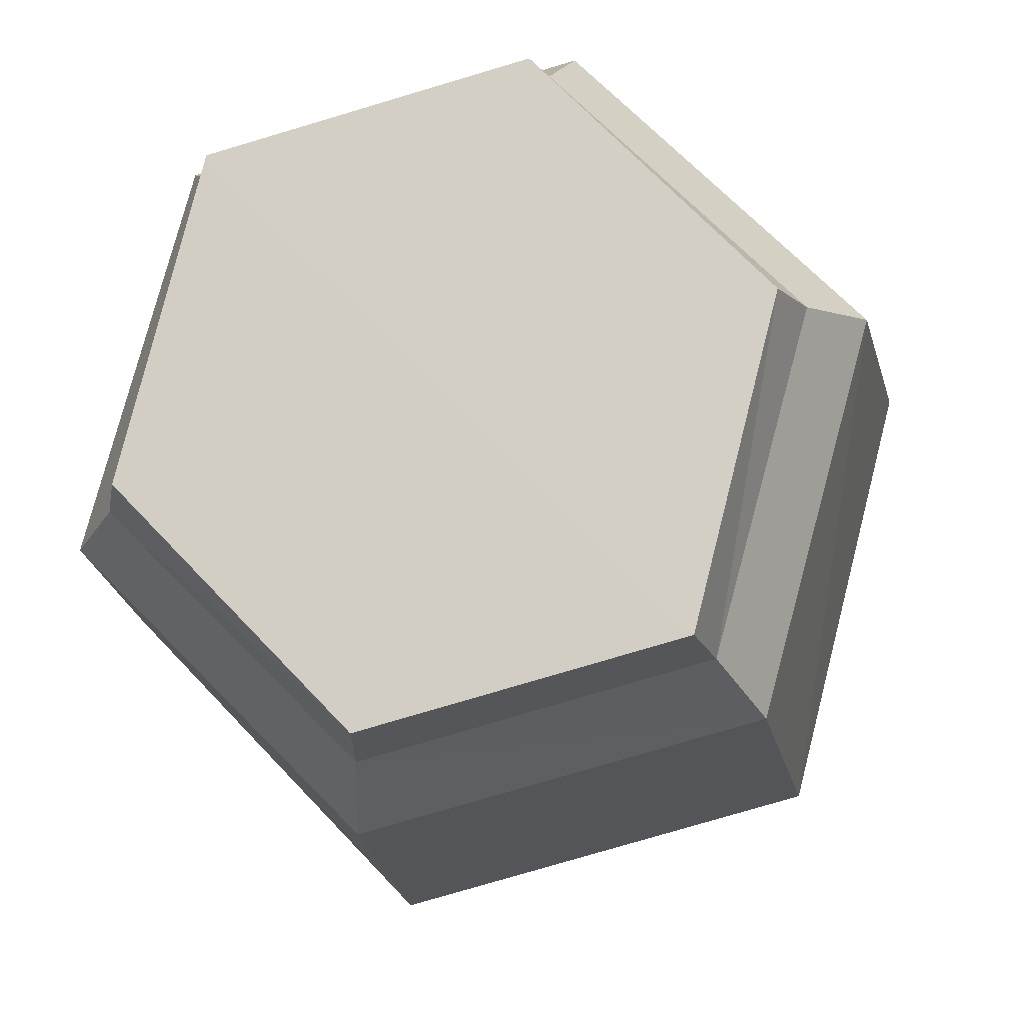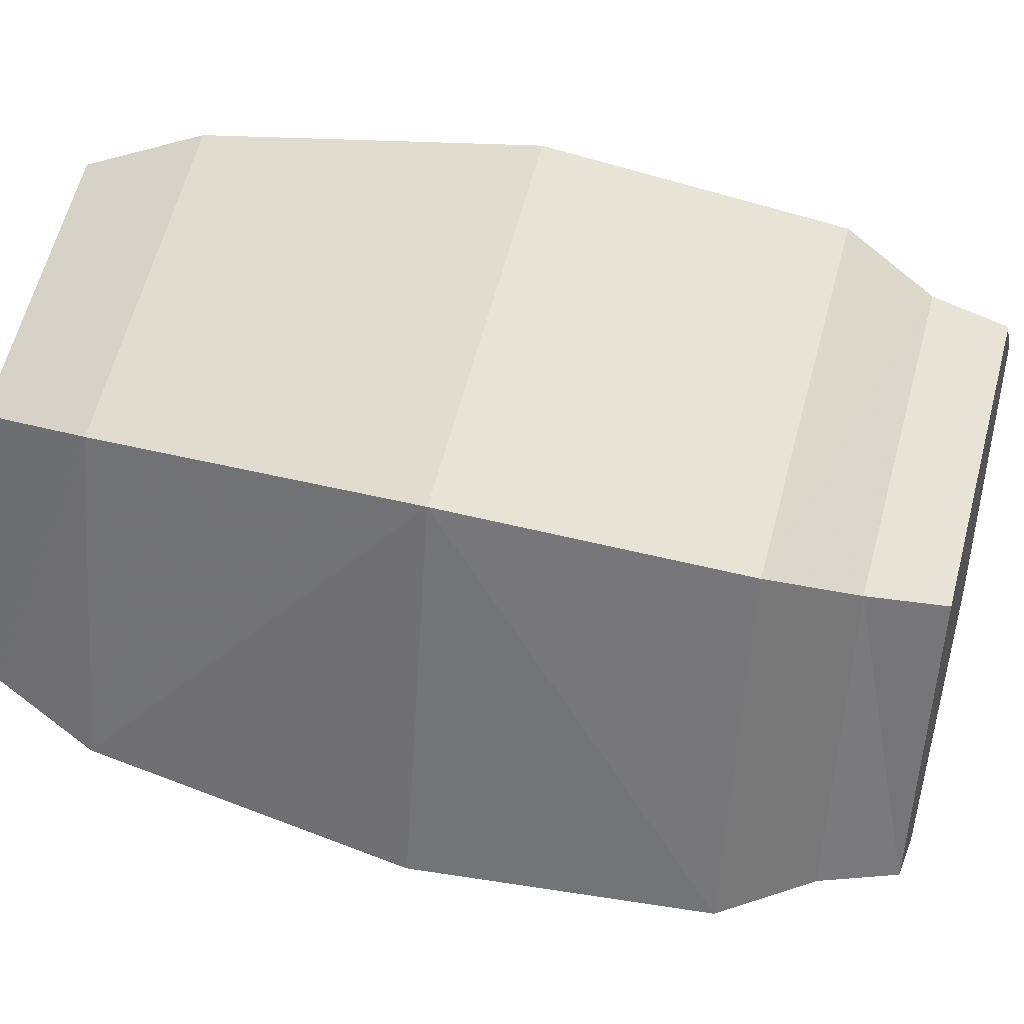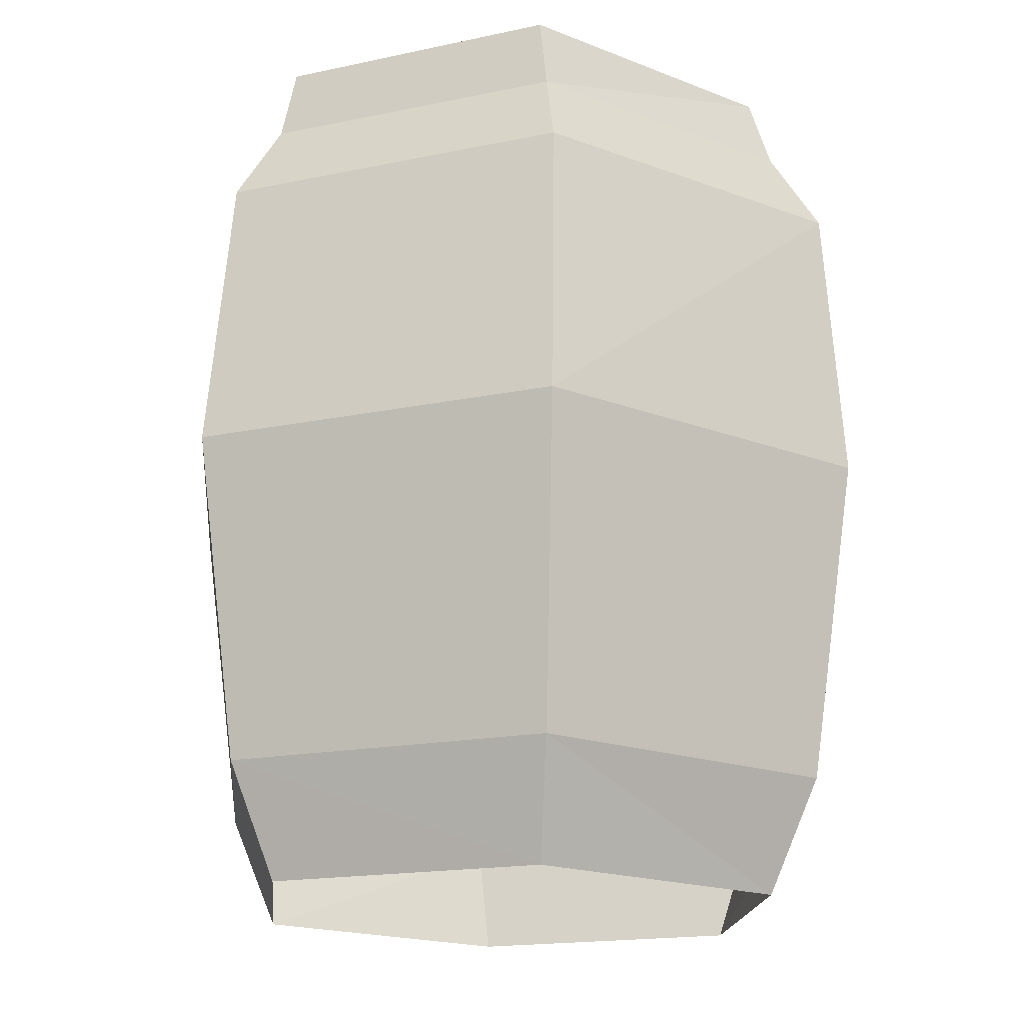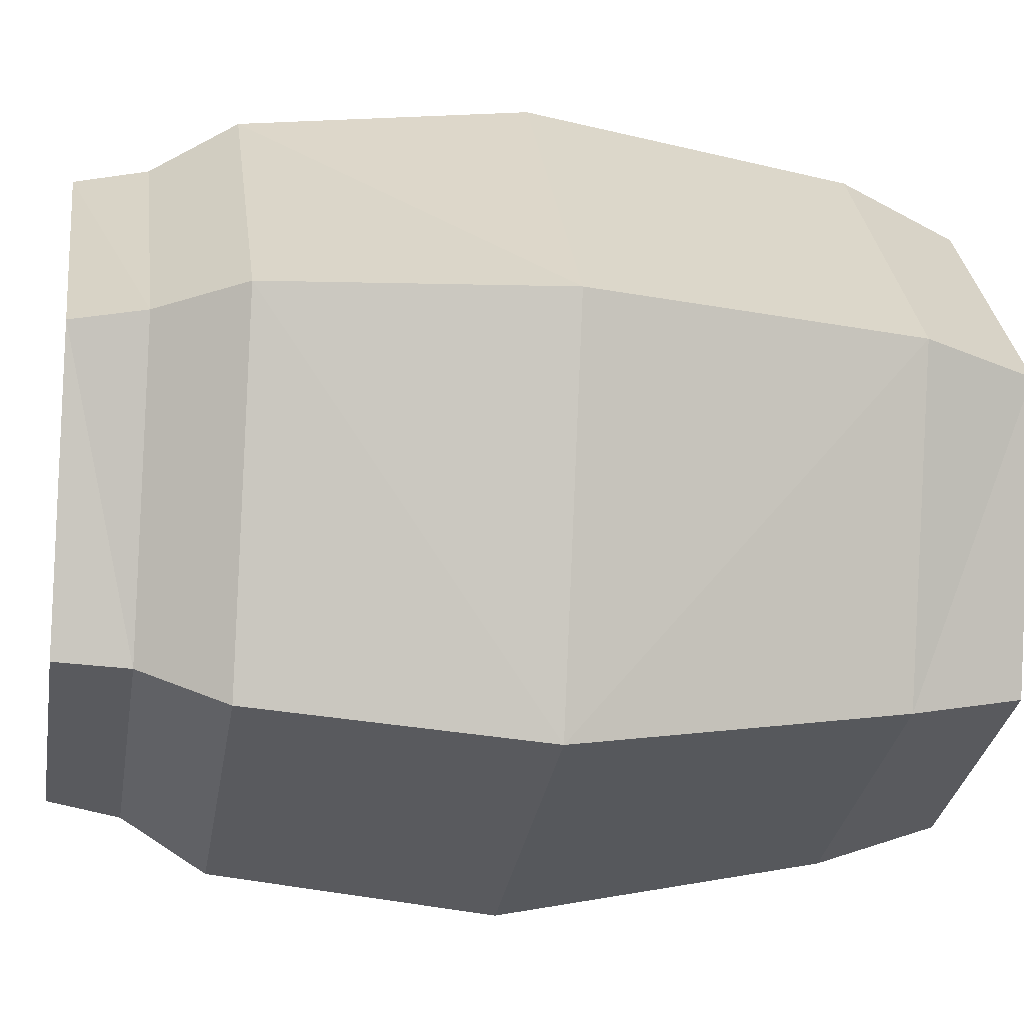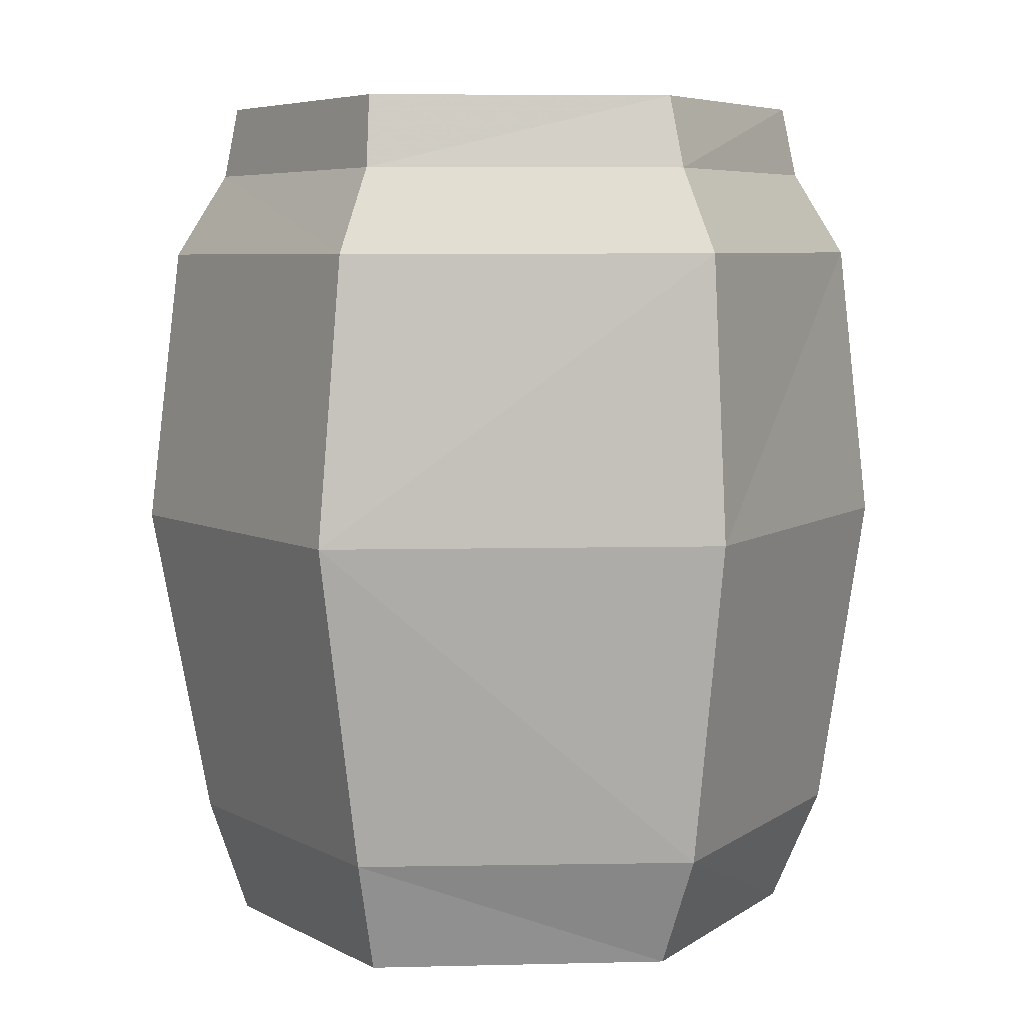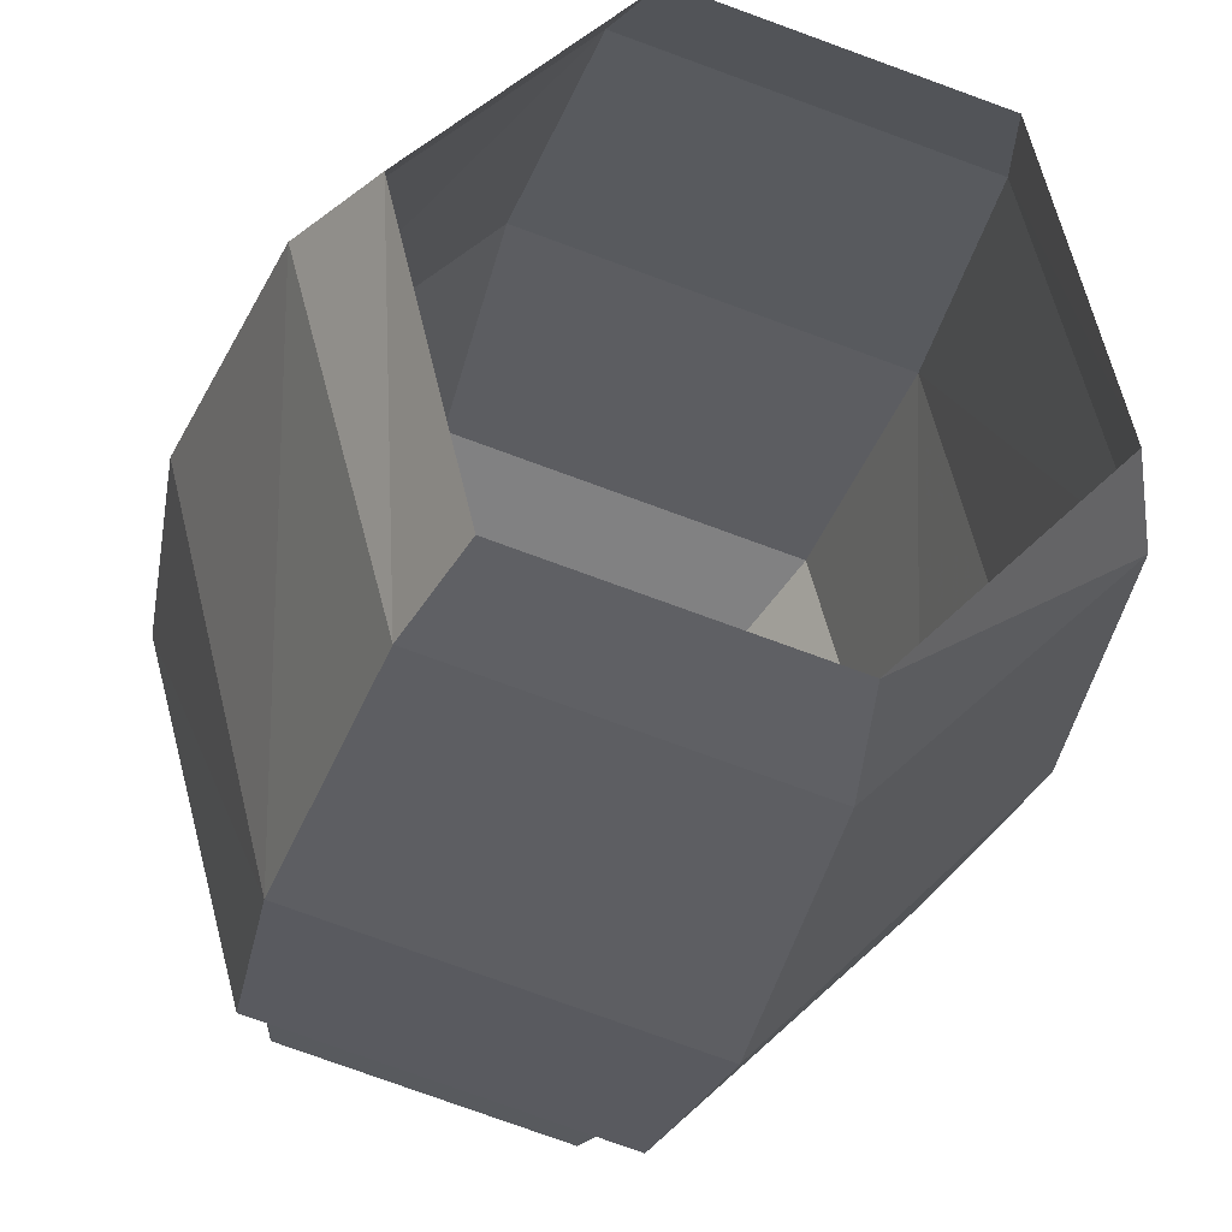
<metadata>
{"format":"obj","ext":"obj","renderer":"f3d","projection":"perspective","resolution":1024,"background":"white","views":[{"elev":-13.7,"azim":7.5,"up":"+Y"},{"elev":46.6,"azim":-75.0,"up":"+Y"},{"elev":-17.8,"azim":-141.8,"up":"+Z"},{"elev":-16.0,"azim":80.1,"up":"+Y"},{"elev":6.4,"azim":71.9,"up":"+Z"},{"elev":-30.3,"azim":166.0,"up":"+Y"}]}
</metadata>
<code>
g zhucheng_yewai_291_jiuba_01
v 5.533 22.12 -0.05884
v 6.836 25.7 8.787
v 25.05 6.585 8.812
v 21.21 5.569 -0.0376
v -15.63 16.55 -0.252
v -18.19 19.11 8.589
v 6.836 25.7 8.787
v 5.533 22.12 -0.05884
v -21.12 -5.577 -0.2559
v -24.99 -6.591 8.584
v -18.19 19.11 8.589
v -15.63 16.55 -0.252
v -5.45 -22.13 -0.2346
v -6.774 -24.97 8.609
v -24.99 -6.591 8.584
v -21.12 -5.577 -0.2559
v 15.72 -16.56 -0.0415
v 18.25 -18.38 8.806
v -6.774 -24.97 8.609
v -5.45 -22.13 -0.2346
v 21.21 5.569 -0.0376
v 25.05 6.585 8.812
v 18.25 -18.38 8.806
v 15.72 -16.56 -0.0415
v 7.49 29.45 33.79
v 28.51 7.507 33.82
v -21.02 21.94 33.59
v 7.49 29.45 33.79
v 6.836 25.7 8.787
v -28.51 -7.507 33.58
v -7.49 -29.45 33.61
v -28.51 -7.507 33.58
v -24.99 -6.591 8.584
v 21.02 -21.94 33.81
v 21.02 -21.94 33.81
v 18.25 -18.38 8.806
v 7.302 26.89 55.58
v 6.247 23.05 62.01
v 23.06 6.084 62.04
v 26.92 7.098 55.6
v -19.64 19.79 55.38
v -16.85 16.96 61.82
v 6.247 23.05 62.01
v 7.302 26.89 55.58
v -26.97 -7.092 55.37
v -23.13 -6.077 61.81
v -7.356 -26.88 55.4
v -6.316 -23.04 61.84
v -23.13 -6.077 61.81
v -26.97 -7.092 55.37
v 19.59 -19.79 55.6
v 16.78 -16.96 62.03
v 16.78 -16.96 62.03
v 19.59 -19.79 55.6
v 5.584 22.09 67.49
v -15.81 16.46 67.46
v 15.73 -16.45 67.5
v 21.36 5.638 67.51
v 5.584 22.09 67.49
v 21.36 5.638 67.51
v -15.81 16.46 67.46
v 5.584 22.09 67.49
v 6.247 23.05 62.01
v -16.85 16.96 61.82
v -21.44 -5.63 67.29
v -15.81 16.46 67.46
v -5.667 -22.08 67.31
v -21.44 -5.63 67.29
v -23.13 -6.077 61.81
v -6.316 -23.04 61.84
v 15.73 -16.45 67.5
v -5.667 -22.08 67.31
v 15.73 -16.45 67.5
v -21.44 -5.63 67.29
v -5.667 -22.08 67.31
f 1 2 3
f 3 4 1
f 5 6 7
f 7 8 5
f 9 10 11
f 11 12 9
f 13 14 15
f 15 16 13
f 17 18 19
f 19 20 17
f 21 22 23
f 23 24 21
f 2 25 26
f 26 3 2
f 11 27 28
f 28 29 11
f 10 30 27
f 27 11 10
f 19 31 32
f 32 33 19
f 18 34 31
f 31 19 18
f 3 26 35
f 35 36 3
f 37 38 39
f 39 40 37
f 41 42 43
f 43 44 41
f 45 46 42
f 42 41 45
f 47 48 49
f 49 50 47
f 51 52 48
f 48 47 51
f 40 39 53
f 53 54 40
f 55 56 57
f 57 58 55
f 37 40 26
f 26 25 37
f 41 44 28
f 28 27 41
f 45 41 27
f 27 30 45
f 47 50 32
f 32 31 47
f 51 47 31
f 31 34 51
f 40 54 35
f 35 26 40
f 59 60 39
f 39 38 59
f 61 62 63
f 63 64 61
f 65 66 42
f 42 46 65
f 67 68 69
f 69 70 67
f 71 72 48
f 48 52 71
f 60 73 53
f 53 39 60
f 74 75 57
f 57 56 74

</code>
